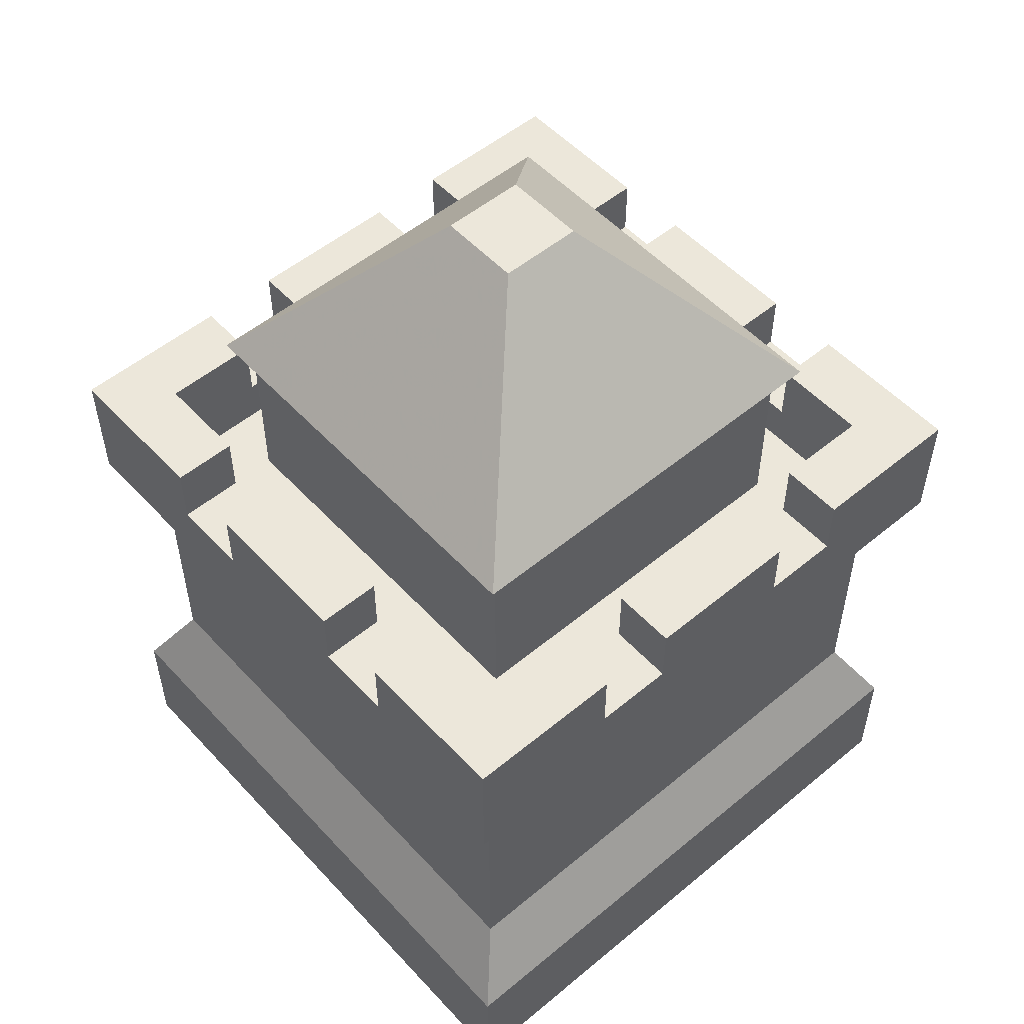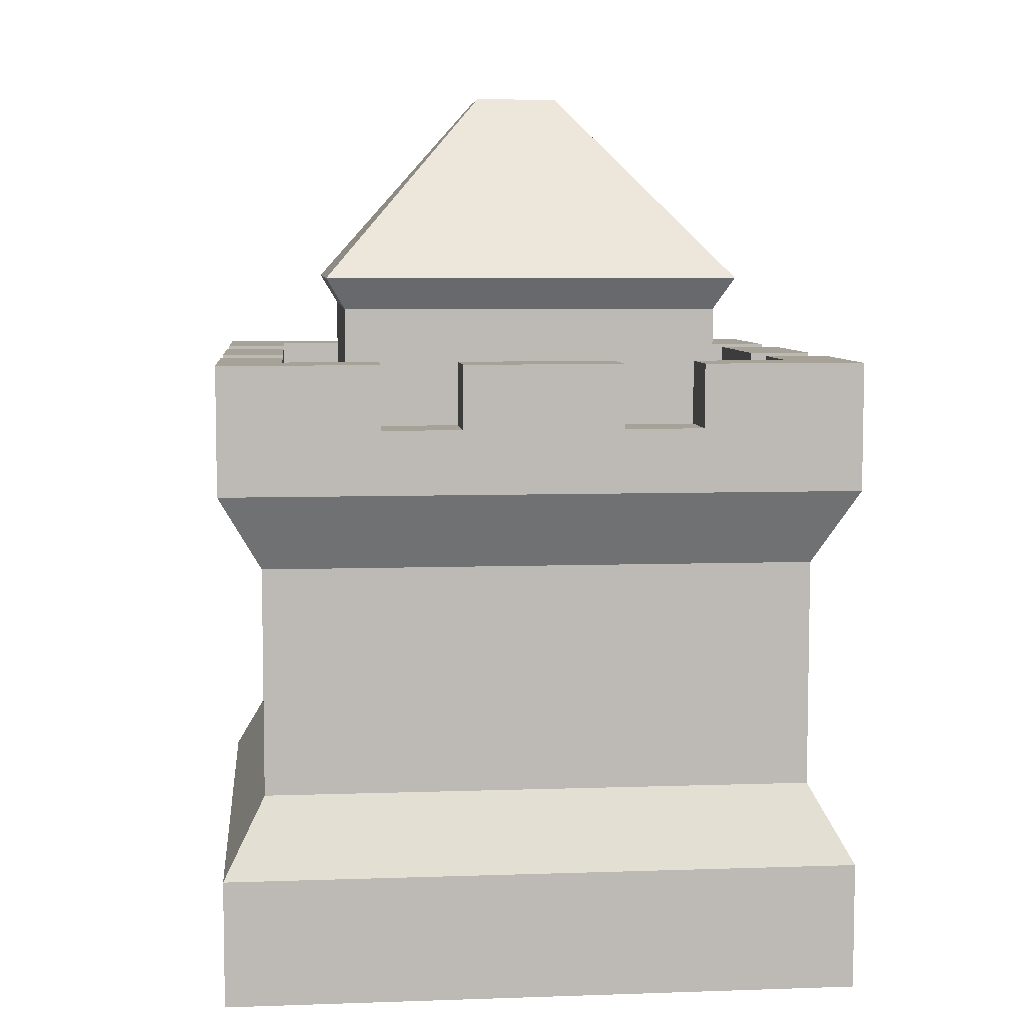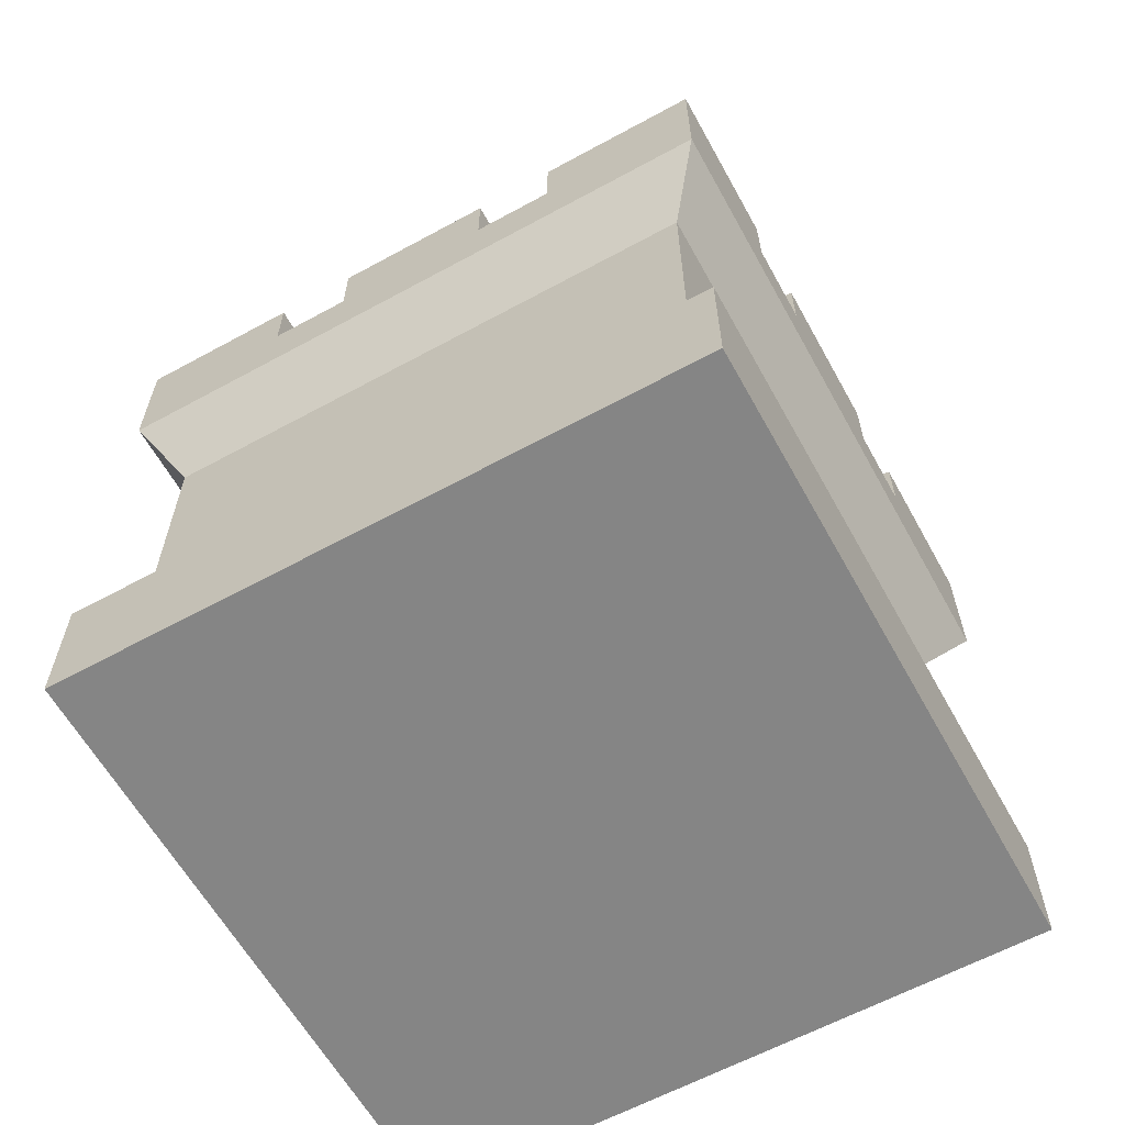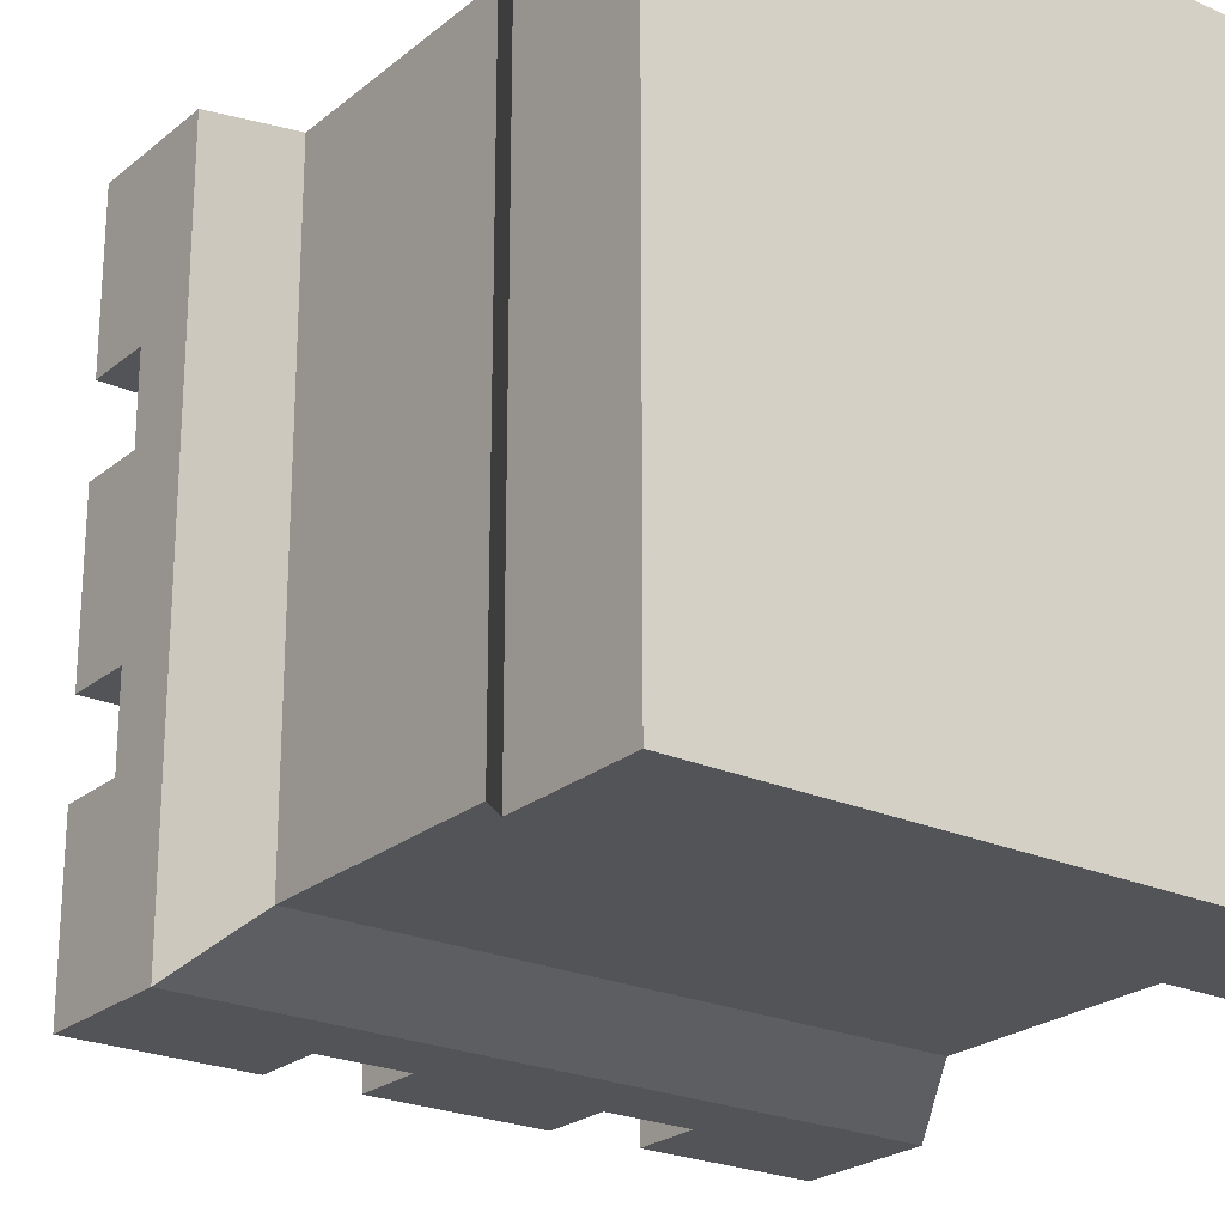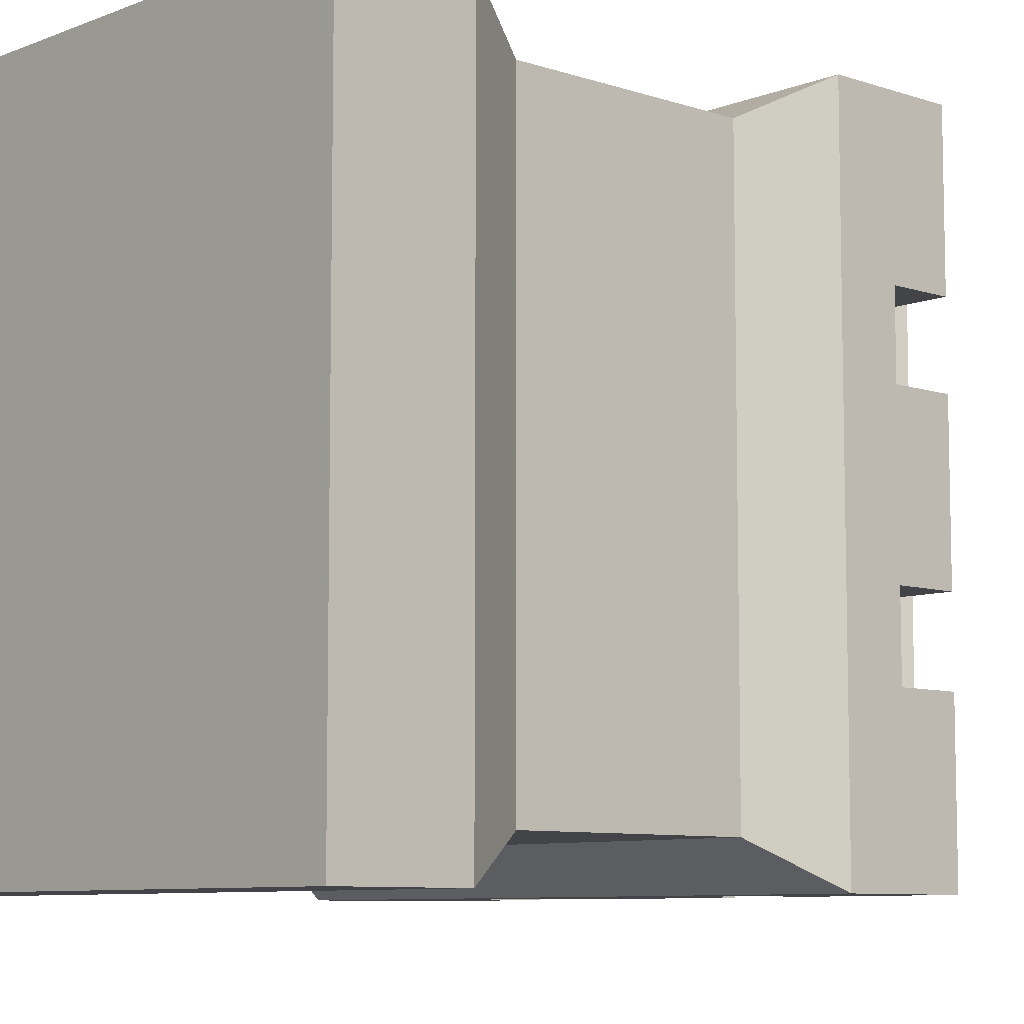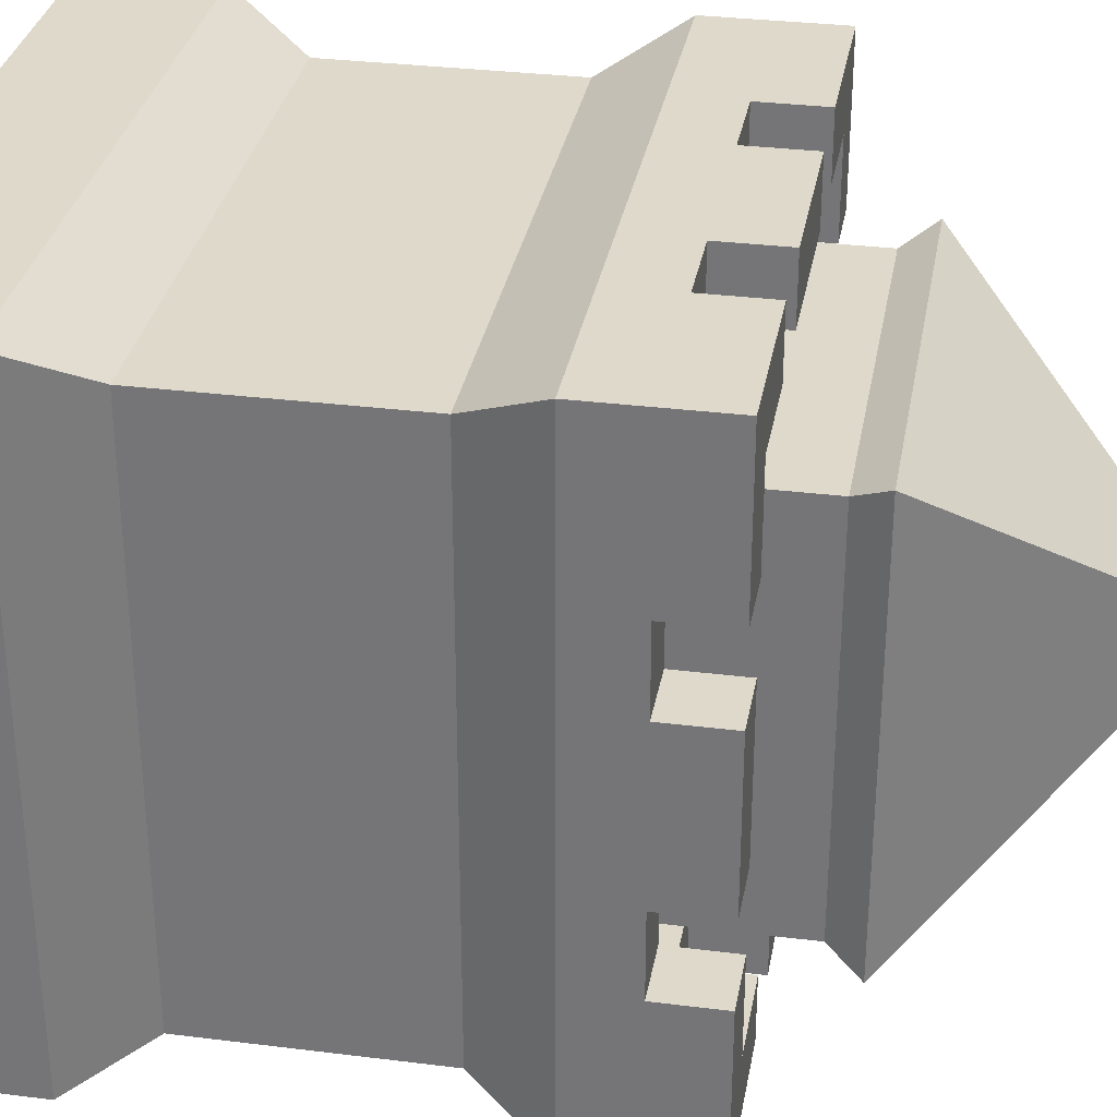
<metadata>
{"format":"obj","ext":"obj","renderer":"f3d","projection":"perspective","resolution":1024,"background":"white","views":[{"elev":53.2,"azim":138.5,"up":"+Y"},{"elev":6.6,"azim":-95.7,"up":"+Y"},{"elev":-61.8,"azim":119.0,"up":"+Y"},{"elev":-23.5,"azim":-36.6,"up":"+Z"},{"elev":-8.1,"azim":47.3,"up":"+Z"},{"elev":31.8,"azim":100.0,"up":"+Z"}]}
</metadata>
<code>
v 0.2206 0.6294 0.5874
v 0.2206 0.6294 0.6748
v 0.1504 0.6294 0.5874
v 0.1504 0.6294 0.6748
v 0.8497 0.6993 0.6748
v 0.8497 0.6993 0.8497
v 0.7794 0.6993 0.6748
v 0.7794 0.6993 0.7794
v 0.6748 0.6993 0.8497
v 0.6748 0.6993 0.7794
v 0.8497 0.6993 0.3252
v 0.7794 0.6993 0.2206
v 0.8497 0.6993 0.1504
v 0.6748 0.6993 0.1504
v 0.6748 0.6993 0.2206
v 0.7794 0.6993 0.3252
v 0.8497 0.6294 0.5874
v 0.8497 0.6294 0.6748
v 0.7794 0.6294 0.5874
v 0.7794 0.6294 0.6748
v 0.4126 0.6294 0.1504
v 0.4126 0.6294 0.2206
v 0.3252 0.6294 0.1504
v 0.3252 0.6294 0.2206
v 0.2206 0.6993 0.4126
v 0.2206 0.6294 0.4126
v 0.2206 0.6993 0.5874
v 0.2206 0.5804 0.7794
v 0.2206 0.6294 0.3252
v 0.2206 0.5804 0.2206
v 0.2206 0.6993 0.3252
v 0.2206 0.6993 0.2206
v 0.2206 0.6993 0.7794
v 0.2206 0.6993 0.6748
v 0.8497 0.6294 0.3252
v 0.7794 0.6294 0.3252
v 0.4126 0.6294 0.7794
v 0.4126 0.6294 0.8497
v 0.3252 0.6294 0.7794
v 0.3252 0.6294 0.8497
v 0.6748 0.6294 0.1504
v 0.6748 0.6294 0.2206
v 0.5874 0.6294 0.1504
v 0.5874 0.6294 0.2206
v 0.1504 0.6294 0.3252
v 0.1504 0.6294 0.4126
v 0.7794 0.5804 0.2206
v 0.7794 0.5804 0.7794
v 0.7794 0.6294 0.4126
v 0.7794 0.6993 0.4126
v 0.7794 0.6993 0.5874
v 0.3252 0.6993 0.7794
v 0.5874 0.6294 0.7794
v 0.6748 0.6294 0.7794
v 0.4126 0.6993 0.7794
v 0.5874 0.6993 0.7794
v 0.1504 0.6993 0.3252
v 0.1504 0.6993 0.1504
v 0.1504 0.5594 0.1504
v 0.1504 0.5594 0.8497
v 0.1504 0.6993 0.4126
v 0.1504 0.6993 0.6748
v 0.1504 0.6993 0.8497
v 0.1504 0.6993 0.5874
v 0.5874 0.6993 0.2206
v 0.4126 0.6993 0.2206
v 0.3252 0.6993 0.2206
v 0.3252 0.6993 0.1504
v 0.3252 0.6993 0.8497
v 0.8042 0.4126 0.1958
v 0.8042 0.2238 0.1958
v 0.8042 0.4126 0.8042
v 0.8042 0.2238 0.8042
v 0.8497 0.5594 0.1504
v 0.4126 0.6993 0.1504
v 0.5874 0.6993 0.1504
v 0.1958 0.2238 0.1958
v 0.1958 0.4126 0.1958
v 0.8497 0.6993 0.4126
v 0.8497 0.6294 0.4126
v 0.8497 0.6993 0.5874
v 0.8497 0.5594 0.8497
v 0.6748 0.6294 0.8497
v 0.5874 0.6294 0.8497
v 0.5874 0.6993 0.8497
v 0.4126 0.6993 0.8497
v 0.2908 0.5804 0.2908
v 0.2908 0.7552 0.2908
v 0.2908 0.5804 0.7092
v 0.2908 0.7552 0.7092
v 0.7092 0.5804 0.7092
v 0.7092 0.7552 0.7092
v 0.7092 0.7552 0.2908
v 0.7092 0.5804 0.2908
v 0.1958 0.2238 0.8042
v 0.1958 0.4126 0.8042
v 0.8042 0.4755 0.1958
v 0.8042 0.4755 0.8042
v 0.1958 0.4755 0.1958
v 0.1958 0.4755 0.8042
v 0.2698 0.7902 0.2698
v 0.7302 0.7902 0.2698
v 0.7302 0.7902 0.7302
v 0.2698 0.7902 0.7302
v 0.546 1 0.546
v 0.454 1 0.546
v 0.546 1 0.454
v 0.454 1 0.454
v 0.8497 0.1399 0.1504
v 0.8497 0 0.1504
v 0.8497 0.1399 0.8497
v 0.8497 0 0.8497
v 0.1504 0 0.1504
v 0.1504 0.1399 0.1504
v 0.1504 0 0.8497
v 0.1504 0.1399 0.8497
g towerSquare_sampleA
f 3 2 1
f 2 3 4
f 7 6 5
f 6 7 8
f 6 8 9
f 9 8 10
f 13 12 11
f 12 13 14
f 12 14 15
f 16 11 12
f 19 18 17
f 18 19 20
f 23 22 21
f 22 23 24
f 27 26 25
f 1 26 27
f 28 26 1
f 28 29 26
f 30 29 28
f 30 31 29
f 31 30 32
f 28 1 2
f 28 2 33
f 33 2 34
f 7 18 20
f 18 7 5
f 11 36 35
f 36 11 16
f 39 38 37
f 38 39 40
f 43 42 41
f 42 43 44
f 42 14 41
f 14 42 15
f 45 26 29
f 26 45 46
f 47 36 12
f 36 47 48
f 36 48 49
f 49 48 19
f 49 19 50
f 19 48 20
f 20 48 7
f 7 48 8
f 51 50 19
f 16 12 36
f 28 39 48
f 39 28 33
f 39 33 52
f 53 48 39
f 54 48 53
f 48 54 8
f 53 39 37
f 55 53 37
f 53 55 56
f 8 54 10
f 31 45 29
f 45 31 57
f 59 45 58
f 45 59 60
f 45 60 46
f 46 60 3
f 46 3 61
f 3 60 4
f 4 60 62
f 62 60 63
f 64 61 3
f 57 58 45
f 47 42 30
f 42 47 12
f 42 12 15
f 24 30 42
f 30 24 32
f 24 42 44
f 24 44 22
f 65 22 44
f 22 65 66
f 32 24 67
f 58 67 68
f 67 58 32
f 32 58 31
f 31 58 57
f 69 39 52
f 39 69 40
f 72 71 70
f 71 72 73
f 59 23 74
f 23 59 58
f 23 58 68
f 41 74 23
f 74 41 13
f 41 23 21
f 41 21 43
f 75 43 21
f 43 75 76
f 13 41 14
f 78 71 77
f 71 78 70
f 81 80 79
f 17 80 81
f 82 80 17
f 82 35 80
f 74 35 82
f 74 11 35
f 11 74 13
f 82 17 18
f 82 18 6
f 6 18 5
f 82 83 60
f 83 82 6
f 60 83 84
f 83 6 9
f 40 60 84
f 60 40 63
f 40 84 38
f 85 38 84
f 38 85 86
f 63 40 69
f 62 33 34
f 63 33 62
f 69 33 63
f 33 69 52
f 36 80 35
f 80 36 49
f 83 10 54
f 10 83 9
f 67 23 68
f 23 67 24
f 62 2 4
f 2 62 34
f 38 55 37
f 55 38 86
f 85 53 56
f 53 85 84
f 50 80 49
f 80 50 79
f 81 19 17
f 19 81 51
f 65 43 76
f 43 65 44
f 89 88 87
f 88 89 90
f 27 3 1
f 3 27 64
f 92 89 91
f 89 92 90
f 92 94 93
f 94 92 91
f 55 85 56
f 85 55 86
f 50 81 79
f 81 50 51
f 75 65 76
f 65 75 66
f 88 94 87
f 94 88 93
f 22 75 21
f 75 22 66
f 61 26 46
f 26 61 25
f 61 27 25
f 27 61 64
f 53 83 54
f 83 53 84
f 95 78 77
f 78 95 96
f 72 95 73
f 95 72 96
f 82 97 74
f 97 82 98
f 99 60 59
f 60 99 100
f 82 100 98
f 100 82 60
f 59 97 99
f 97 59 74
f 98 70 97
f 70 98 72
f 99 70 78
f 70 99 97
f 96 99 78
f 99 96 100
f 98 96 72
f 96 98 100
f 101 93 88
f 93 101 102
f 105 104 103
f 104 105 106
f 108 105 107
f 105 108 106
f 107 103 102
f 103 107 105
f 103 90 92
f 90 103 104
f 108 102 101
f 102 108 107
f 103 93 102
f 93 103 92
f 88 104 101
f 104 88 90
f 104 108 101
f 108 104 106
f 111 110 109
f 110 111 112
f 71 111 109
f 111 71 73
f 114 110 113
f 110 114 109
f 77 109 114
f 109 77 71
f 115 110 112
f 110 115 113
f 111 115 112
f 115 111 116
f 116 77 114
f 77 116 95
f 115 114 113
f 114 115 116
f 73 116 111
f 116 73 95
f 47 94 48
f 94 47 30
f 94 30 87
f 87 30 89
f 91 48 94
f 48 91 28
f 28 91 89
f 28 89 30

</code>
